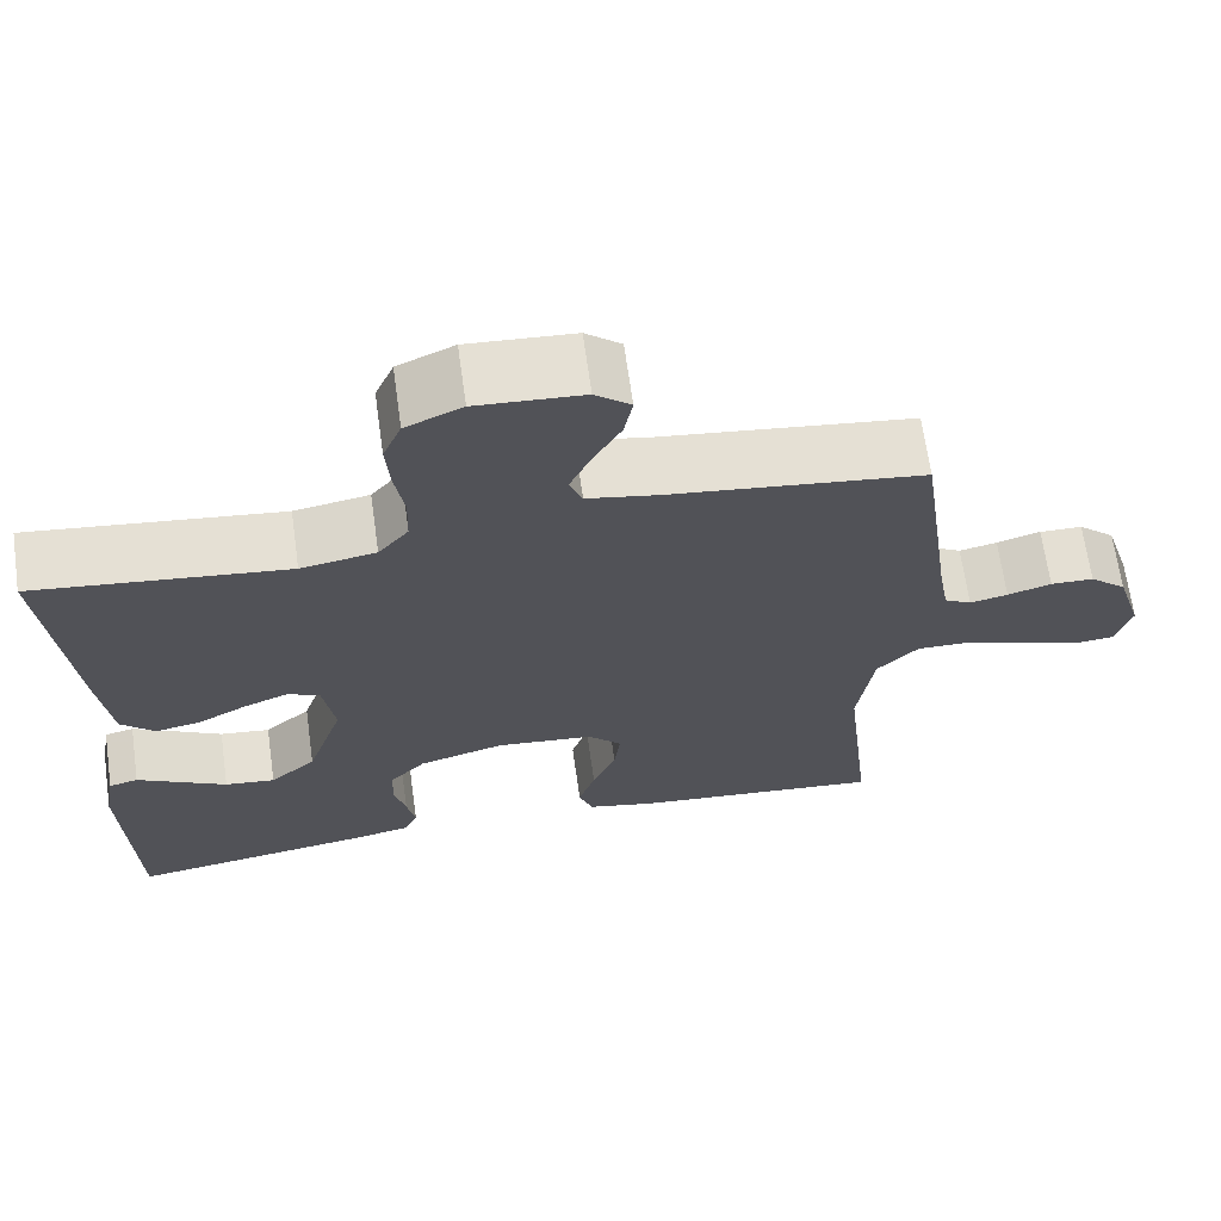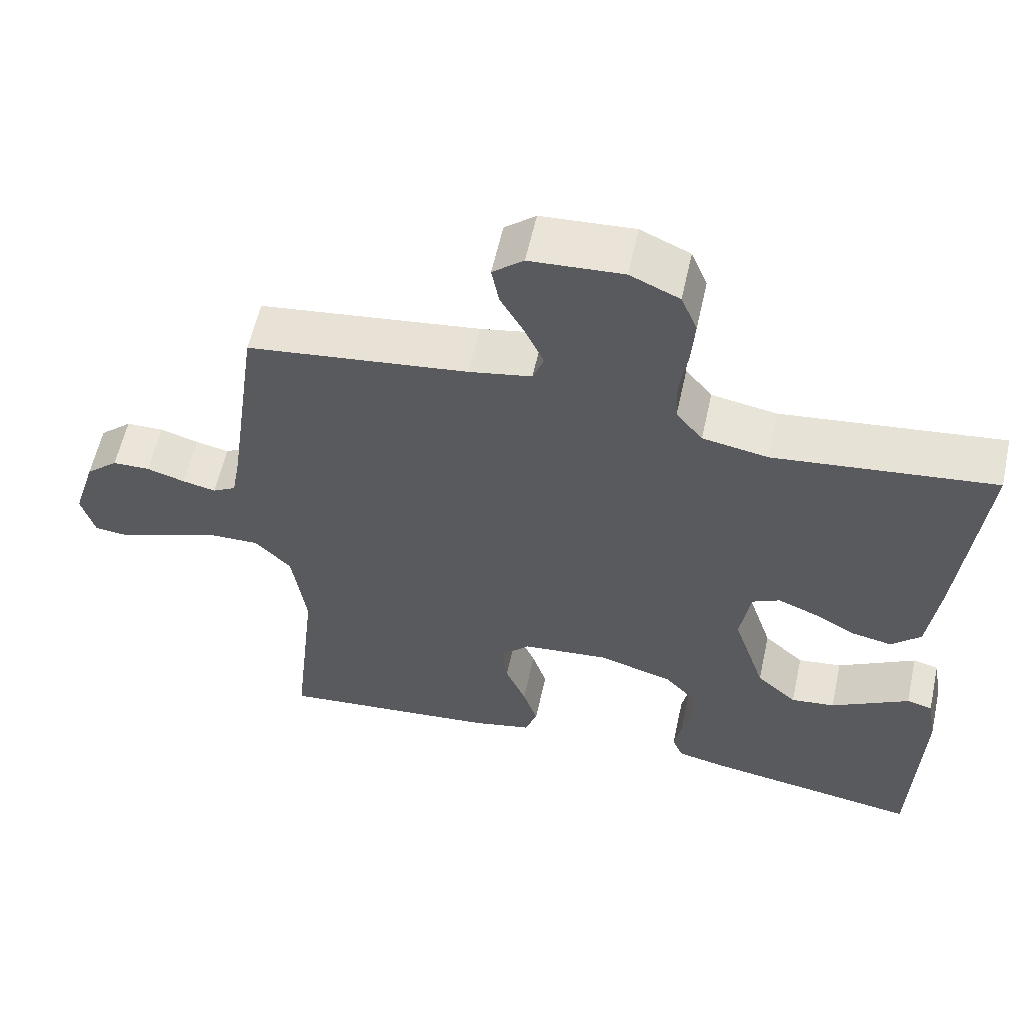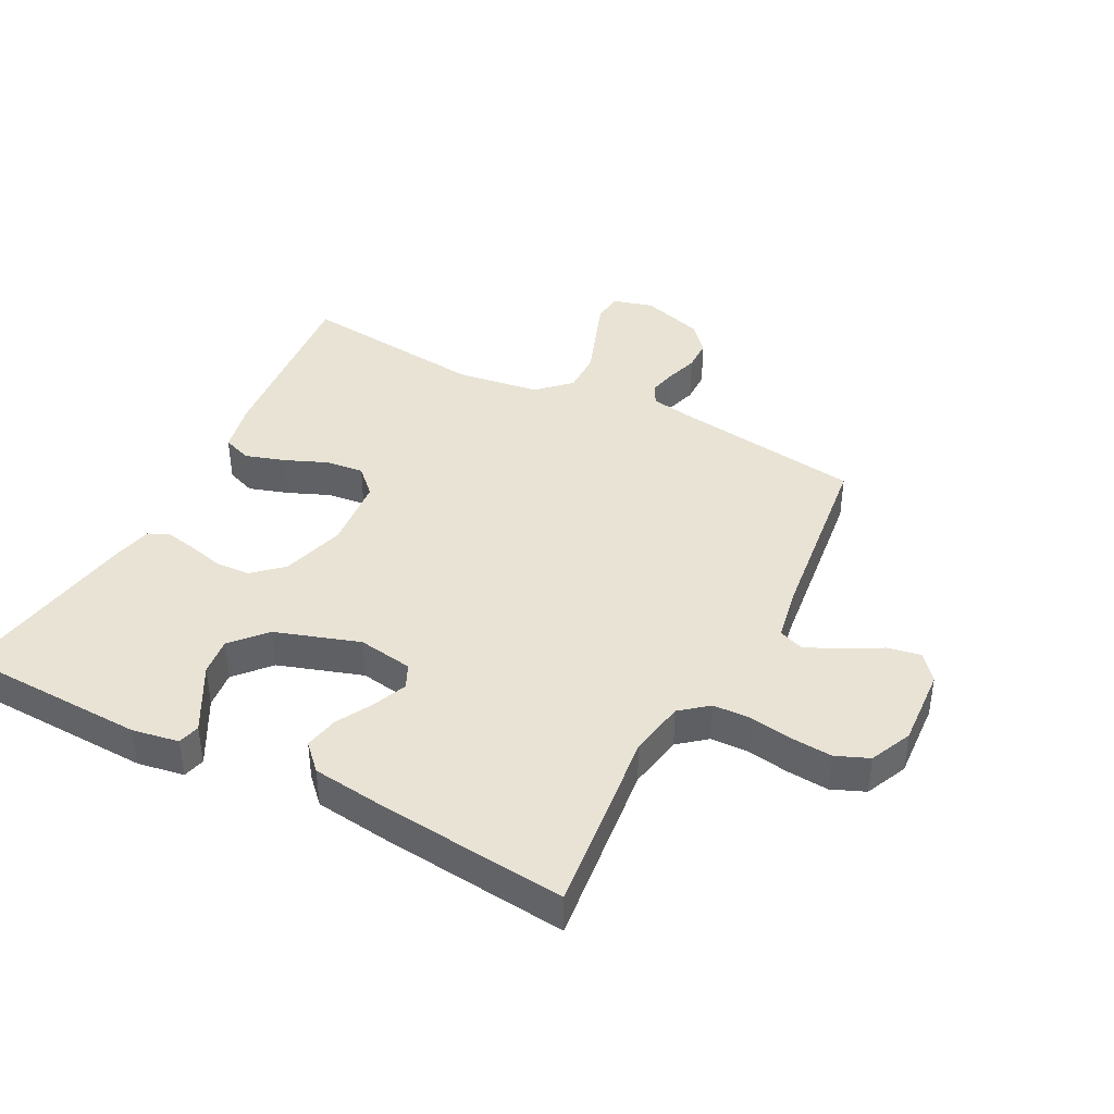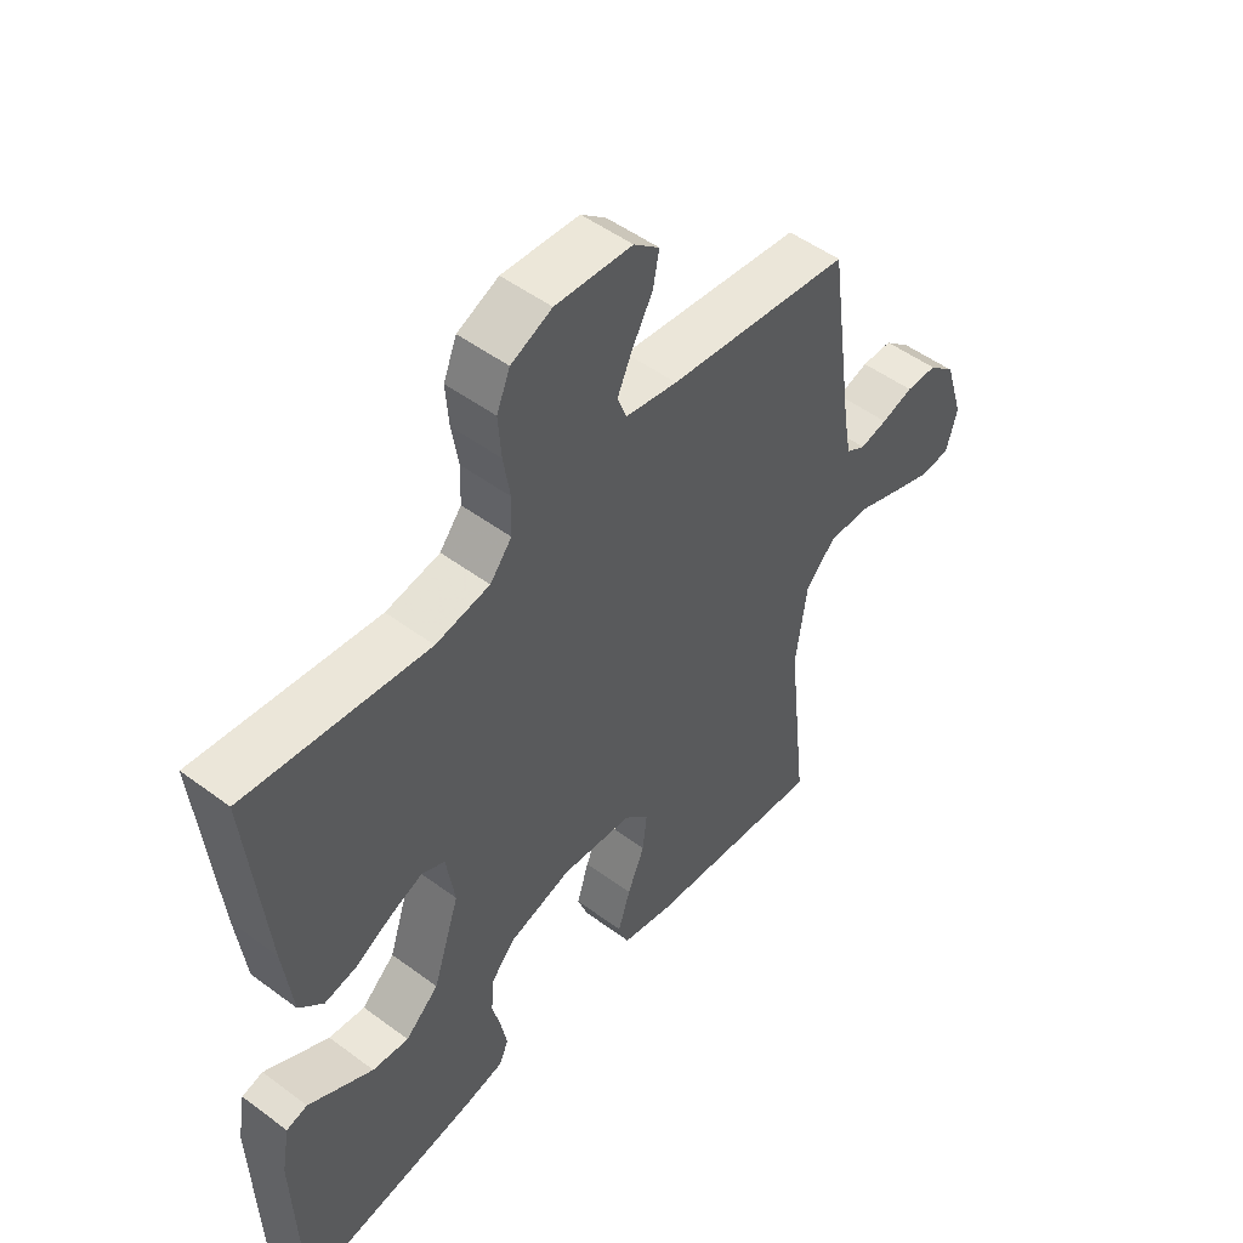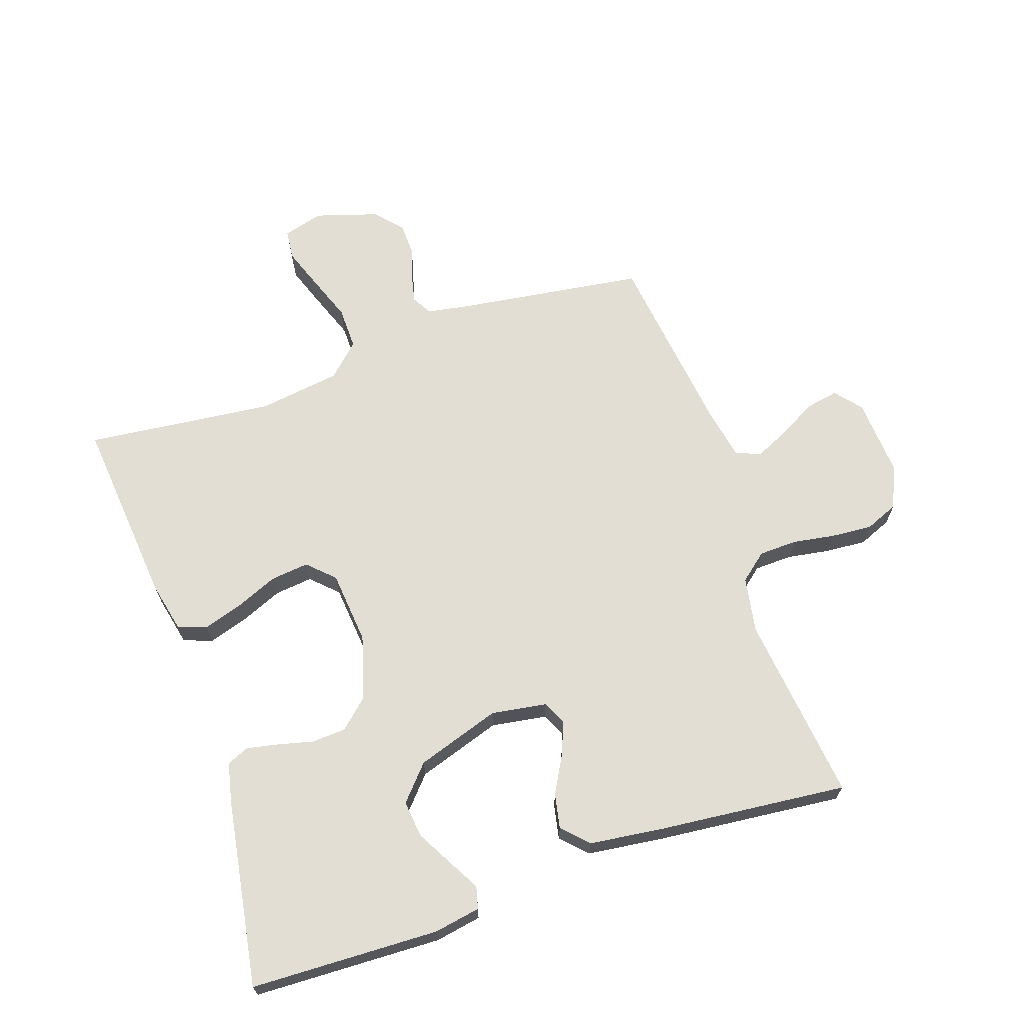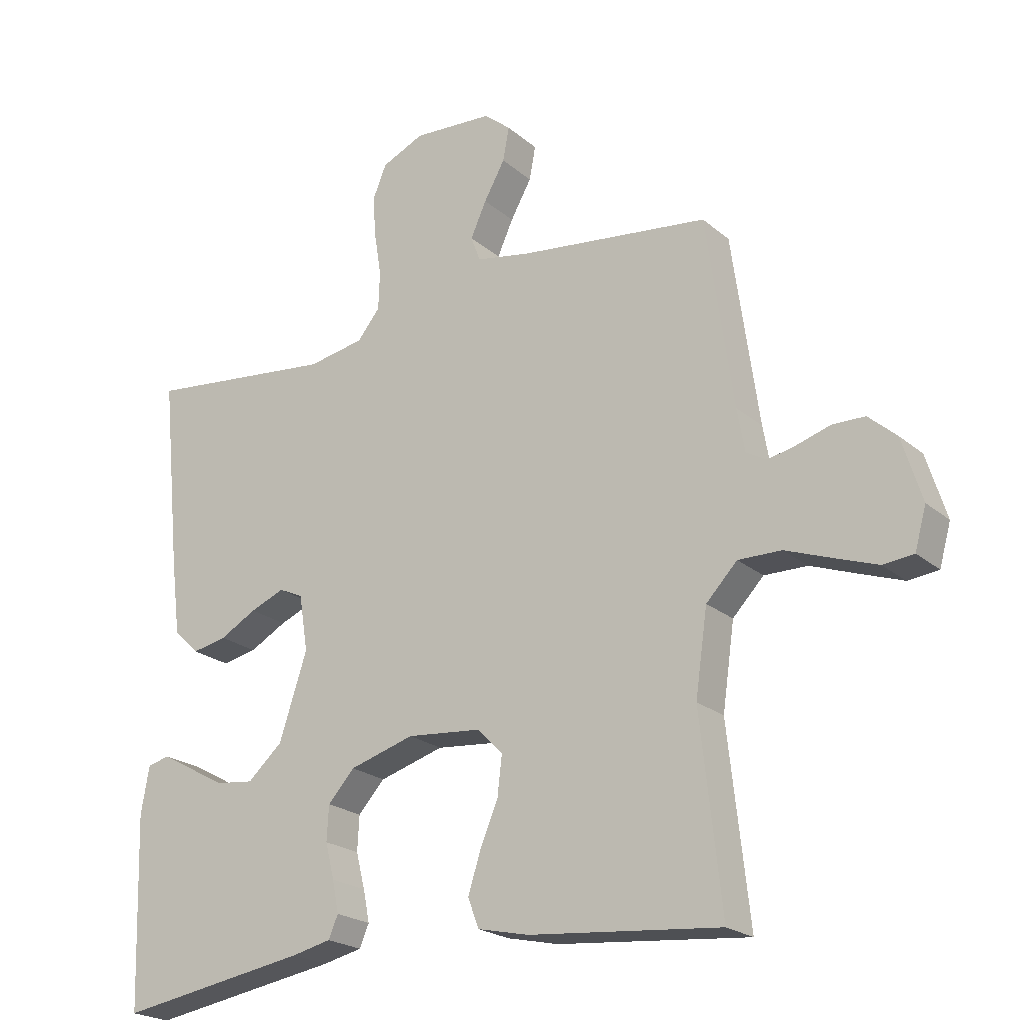
<metadata>
{"format":"obj","ext":"obj","renderer":"f3d","projection":"perspective","resolution":1024,"background":"white","views":[{"elev":67.1,"azim":-8.0,"up":"+Z"},{"elev":58.5,"azim":-167.6,"up":"+Z"},{"elev":41.0,"azim":-62.5,"up":"+Y"},{"elev":50.3,"azim":-50.8,"up":"+Z"},{"elev":67.2,"azim":-108.8,"up":"+Y"},{"elev":-21.9,"azim":35.0,"up":"+Z"}]}
</metadata>
<code>
v 0.5 0.07 -0.5
v 0.2 0.07 -0.472
v 0.119 0.07 -0.454
v 0.102 0.07 -0.408
v 0.122 0.07 -0.345
v 0.15 0.07 -0.278
v 0.157 0.07 -0.217
v 0.117 0.07 -0.176
v 0 0.07 -0.165
v -0.102 0.07 -0.195
v -0.144 0.07 -0.241
v -0.147 0.07 -0.296
v -0.133 0.07 -0.352
v -0.123 0.07 -0.402
v -0.138 0.07 -0.437
v -0.2 0.07 -0.451
v -0.5 0.07 -0.5
v -0.51 0.07 -0.2
v -0.497 0.07 -0.126
v -0.462 0.07 -0.117
v -0.413 0.07 -0.144
v -0.355 0.07 -0.176
v -0.295 0.07 -0.183
v -0.24 0.07 -0.134
v -0.196 0.07 0
v -0.21 0.07 0.088
v -0.248 0.07 0.106
v -0.302 0.07 0.084
v -0.36 0.07 0.052
v -0.415 0.07 0.041
v -0.455 0.07 0.08
v -0.47 0.07 0.2
v -0.5 0.07 0.5
v -0.2 0.07 0.466
v -0.111 0.07 0.482
v -0.075 0.07 0.526
v -0.073 0.07 0.587
v -0.084 0.07 0.654
v -0.089 0.07 0.72
v -0.067 0.07 0.773
v 0 0.07 0.803
v 0.126 0.07 0.795
v 0.168 0.07 0.76
v 0.158 0.07 0.707
v 0.125 0.07 0.648
v 0.1 0.07 0.593
v 0.115 0.07 0.553
v 0.2 0.07 0.537
v 0.5 0.07 0.5
v 0.542 0.07 0.2
v 0.554 0.07 0.132
v 0.586 0.07 0.114
v 0.631 0.07 0.124
v 0.683 0.07 0.14
v 0.734 0.07 0.139
v 0.778 0.07 0.1
v 0.809 0.07 0
v 0.791 0.07 -0.064
v 0.743 0.07 -0.069
v 0.676 0.07 -0.045
v 0.603 0.07 -0.018
v 0.535 0.07 -0.017
v 0.486 0.07 -0.068
v 0.467 0.07 -0.2
v 0.5 0 -0.5
v 0.2 0 -0.472
v 0.119 0 -0.454
v 0.102 0 -0.408
v 0.122 0 -0.345
v 0.15 0 -0.278
v 0.157 0 -0.217
v 0.117 0 -0.176
v 0 0 -0.165
v -0.102 0 -0.195
v -0.144 0 -0.241
v -0.147 0 -0.296
v -0.133 0 -0.352
v -0.123 0 -0.402
v -0.138 0 -0.437
v -0.2 0 -0.451
v -0.5 0 -0.5
v -0.51 0 -0.2
v -0.497 0 -0.126
v -0.462 0 -0.117
v -0.413 0 -0.144
v -0.355 0 -0.176
v -0.295 0 -0.183
v -0.24 0 -0.134
v -0.196 0 0
v -0.21 0 0.088
v -0.248 0 0.106
v -0.302 0 0.084
v -0.36 0 0.052
v -0.415 0 0.041
v -0.455 0 0.08
v -0.47 0 0.2
v -0.5 0 0.5
v -0.2 0 0.466
v -0.111 0 0.482
v -0.075 0 0.526
v -0.073 0 0.587
v -0.084 0 0.654
v -0.089 0 0.72
v -0.067 0 0.773
v 0 0 0.803
v 0.126 0 0.795
v 0.168 0 0.76
v 0.158 0 0.707
v 0.125 0 0.648
v 0.1 0 0.593
v 0.115 0 0.553
v 0.2 0 0.537
v 0.5 0 0.5
v 0.542 0 0.2
v 0.554 0 0.132
v 0.586 0 0.114
v 0.631 0 0.124
v 0.683 0 0.14
v 0.734 0 0.139
v 0.778 0 0.1
v 0.809 0 0
v 0.791 0 -0.064
v 0.743 0 -0.069
v 0.676 0 -0.045
v 0.603 0 -0.018
v 0.535 0 -0.017
v 0.486 0 -0.068
v 0.467 0 -0.2
f 59 60 61
f 58 59 61
f 57 58 61
f 56 57 61
f 55 56 61
f 54 55 61
f 53 54 61
f 52 53 61 62
f 51 52 62 63
f 48 49 50
f 50 51 63
f 48 50 63
f 47 48 63
f 43 44 45
f 42 43 45
f 41 42 45
f 40 41 45
f 39 40 45
f 38 39 45
f 37 38 45
f 36 37 45 46
f 35 36 46 47
f 32 33 34
f 31 32 34
f 30 31 34
f 29 30 34
f 28 29 34
f 27 28 34 35
f 47 63 64
f 35 47 64
f 27 35 64
f 26 27 64
f 20 21 22
f 19 20 22
f 18 19 22
f 17 18 22
f 16 17 22
f 15 16 22
f 14 15 22
f 13 14 22
f 12 13 22
f 11 12 22 23
f 10 11 23 24
f 4 5 6
f 3 4 6
f 2 3 6
f 1 2 6
f 64 1 6
f 64 6 7
f 25 26 64
f 9 10 24 25
f 8 9 25 64
f 7 8 64
f 125 124 123
f 125 123 122
f 125 122 121
f 125 121 120
f 125 120 119
f 125 119 118
f 125 118 117
f 126 125 117 116
f 127 126 116 115
f 114 113 112
f 127 115 114
f 127 114 112
f 127 112 111
f 109 108 107
f 109 107 106
f 109 106 105
f 109 105 104
f 109 104 103
f 109 103 102
f 109 102 101
f 110 109 101 100
f 111 110 100 99
f 98 97 96
f 98 96 95
f 98 95 94
f 98 94 93
f 98 93 92
f 99 98 92 91
f 128 127 111
f 128 111 99
f 128 99 91
f 128 91 90
f 86 85 84
f 86 84 83
f 86 83 82
f 86 82 81
f 86 81 80
f 86 80 79
f 86 79 78
f 86 78 77
f 86 77 76
f 87 86 76 75
f 88 87 75 74
f 70 69 68
f 70 68 67
f 70 67 66
f 70 66 65
f 70 65 128
f 71 70 128
f 128 90 89
f 89 88 74 73
f 128 89 73 72
f 128 72 71
f 1 65 66 2
f 2 66 67 3
f 3 67 68 4
f 4 68 69 5
f 5 69 70 6
f 6 70 71 7
f 7 71 72 8
f 8 72 73 9
f 9 73 74 10
f 10 74 75 11
f 11 75 76 12
f 12 76 77 13
f 13 77 78 14
f 14 78 79 15
f 15 79 80 16
f 16 80 81 17
f 17 81 82 18
f 18 82 83 19
f 19 83 84 20
f 20 84 85 21
f 21 85 86 22
f 22 86 87 23
f 23 87 88 24
f 24 88 89 25
f 25 89 90 26
f 26 90 91 27
f 27 91 92 28
f 28 92 93 29
f 29 93 94 30
f 30 94 95 31
f 31 95 96 32
f 32 96 97 33
f 33 97 98 34
f 34 98 99 35
f 35 99 100 36
f 36 100 101 37
f 37 101 102 38
f 38 102 103 39
f 39 103 104 40
f 40 104 105 41
f 41 105 106 42
f 42 106 107 43
f 43 107 108 44
f 44 108 109 45
f 45 109 110 46
f 46 110 111 47
f 47 111 112 48
f 48 112 113 49
f 49 113 114 50
f 50 114 115 51
f 51 115 116 52
f 52 116 117 53
f 53 117 118 54
f 54 118 119 55
f 55 119 120 56
f 56 120 121 57
f 57 121 122 58
f 58 122 123 59
f 59 123 124 60
f 60 124 125 61
f 61 125 126 62
f 62 126 127 63
f 63 127 128 64
f 64 128 65 1

</code>
